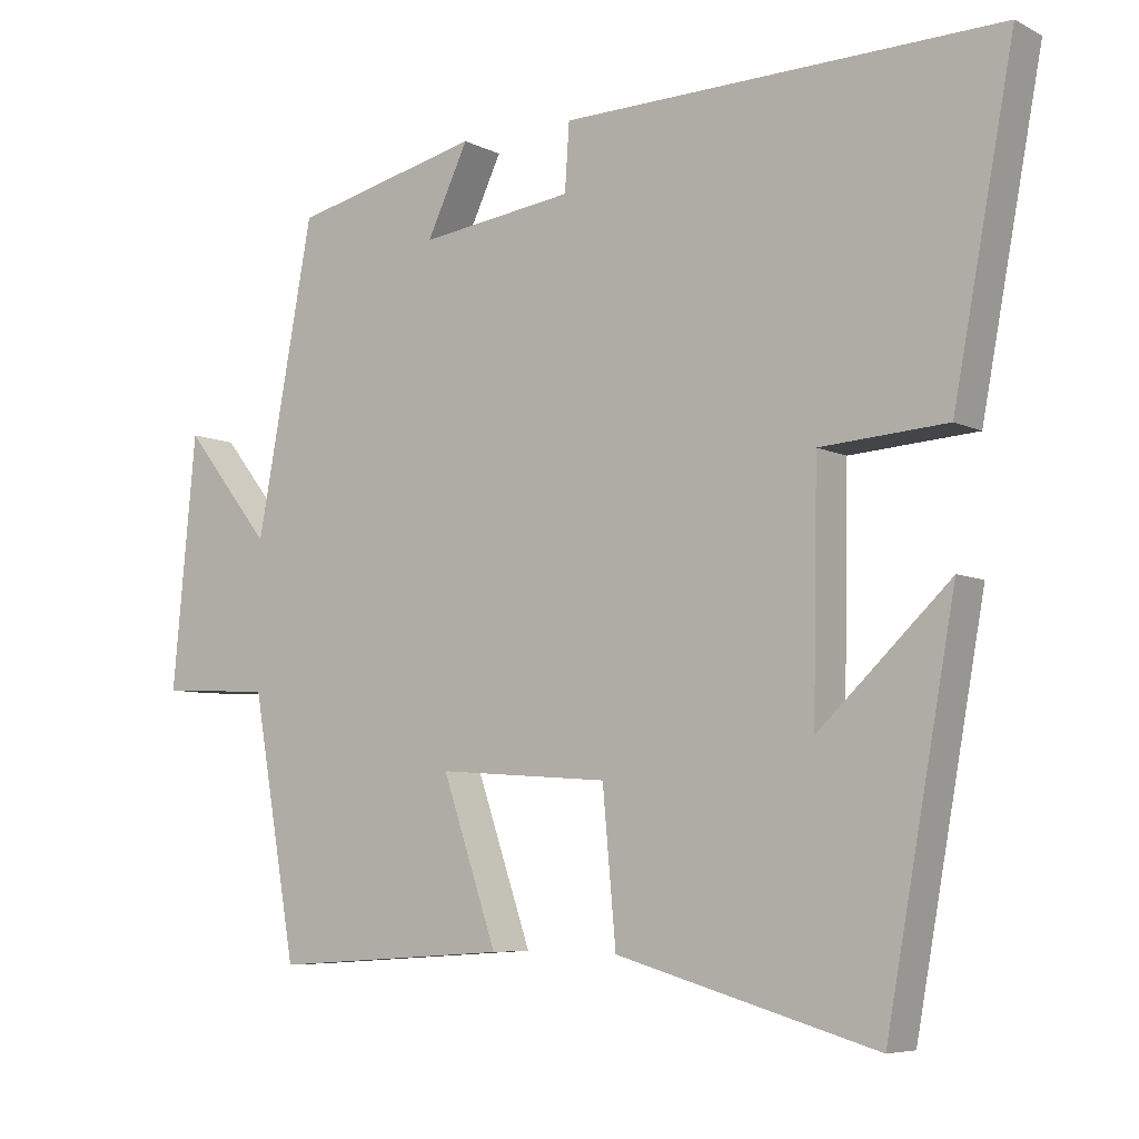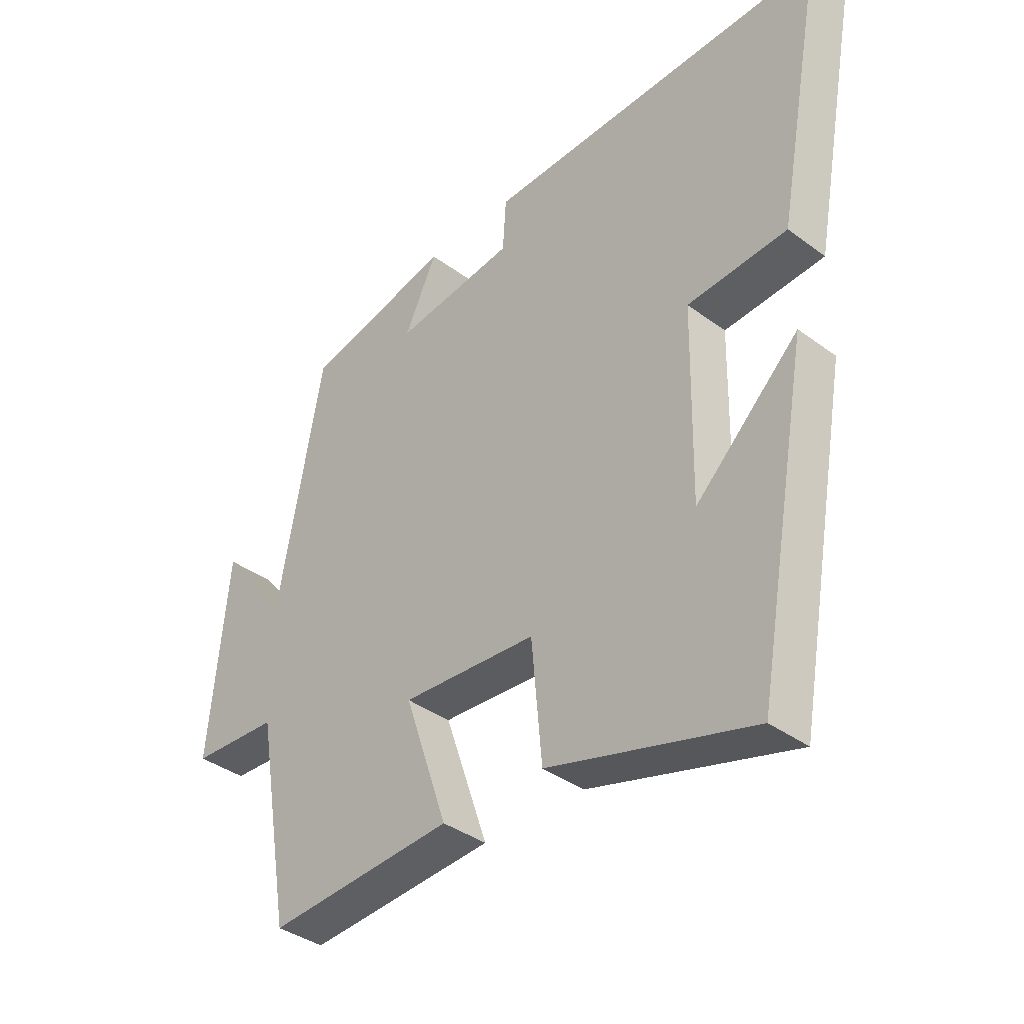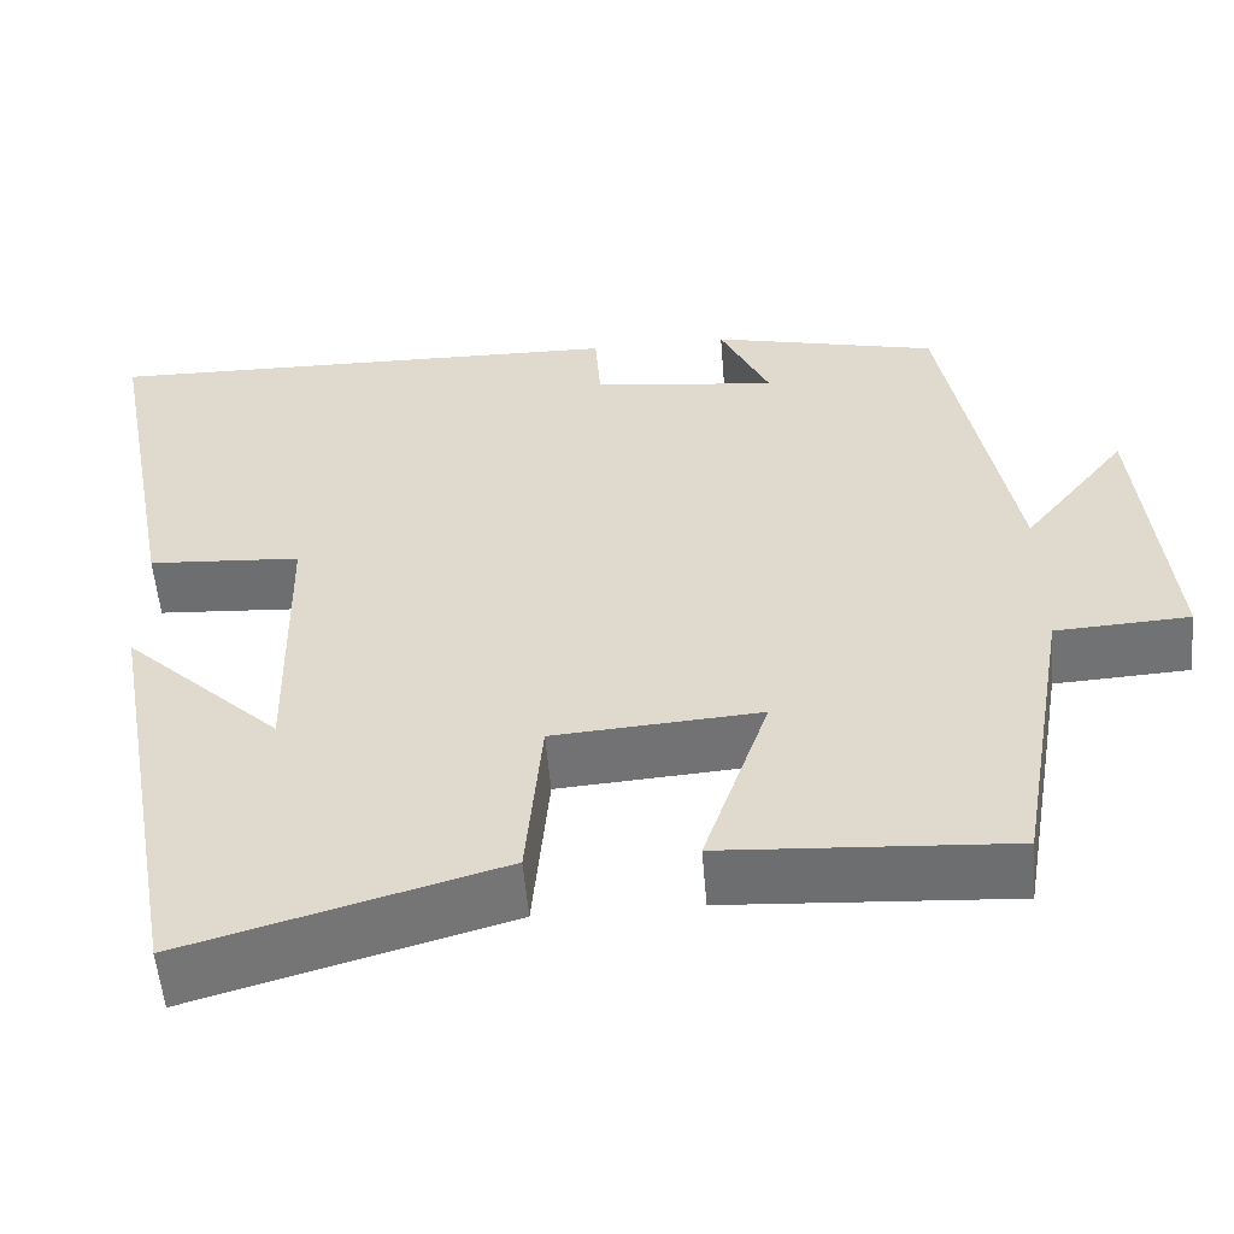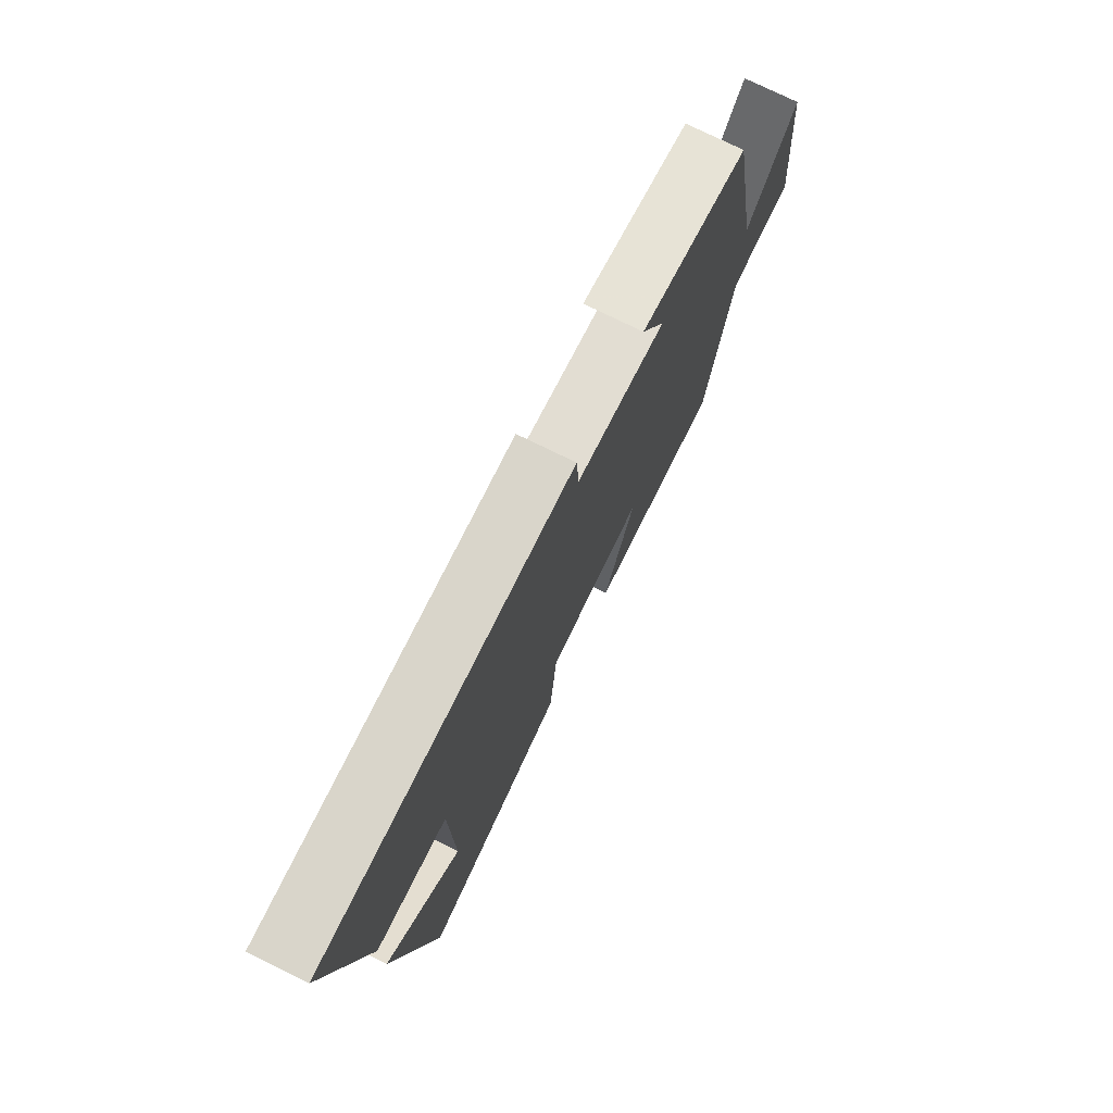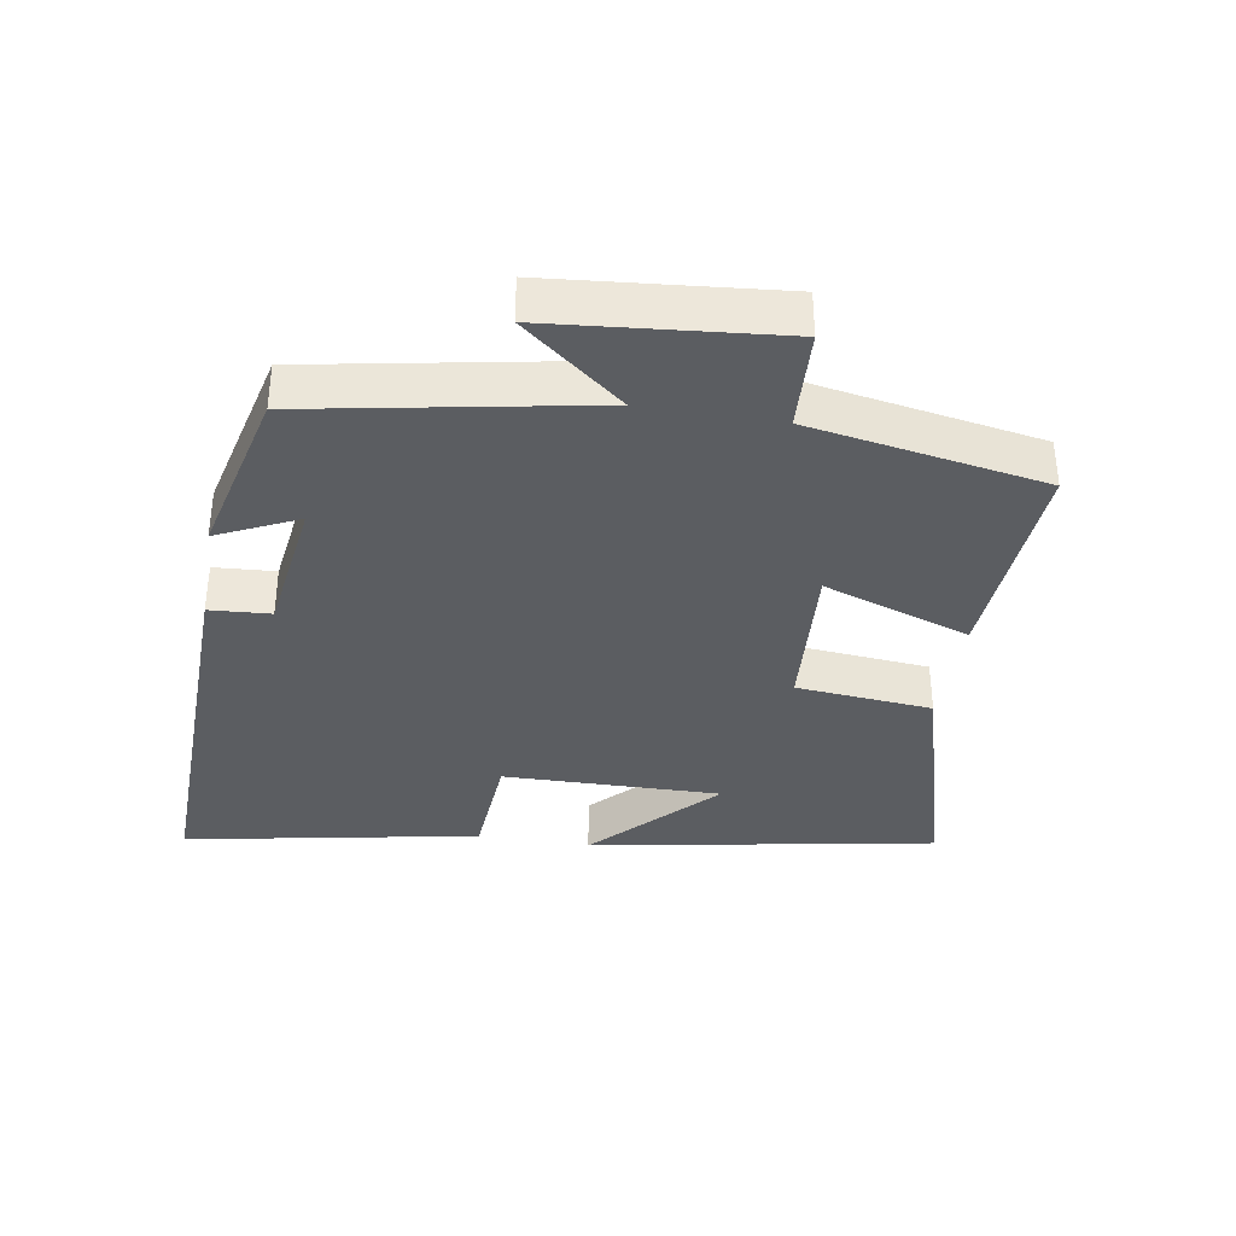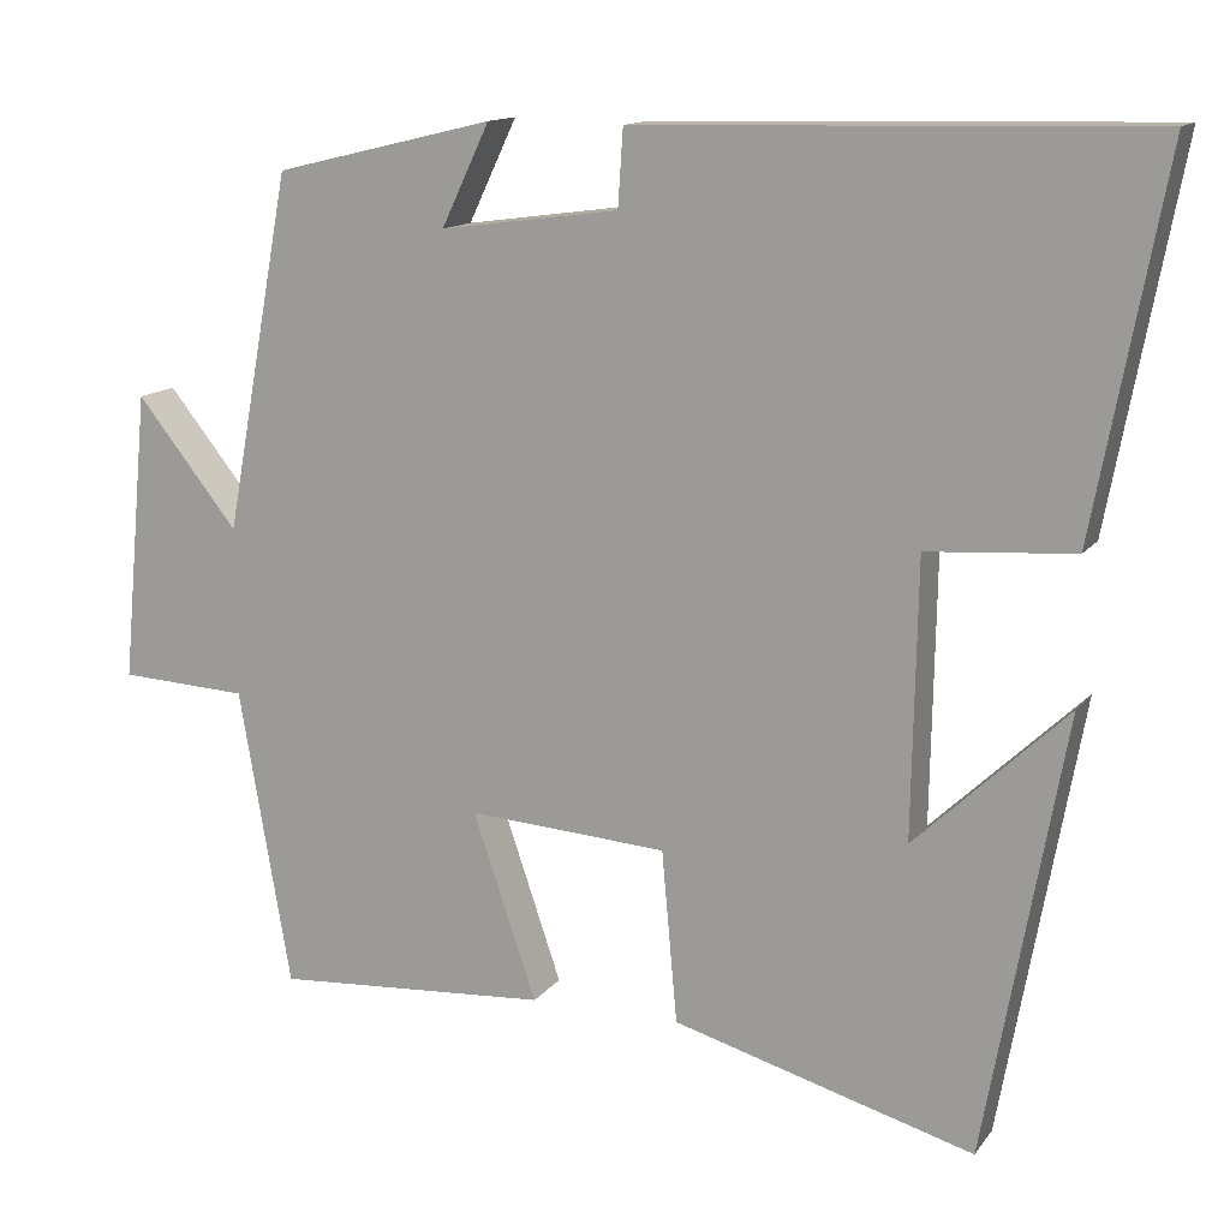
<metadata>
{"format":"obj","ext":"obj","renderer":"f3d","projection":"perspective","resolution":1024,"background":"white","views":[{"elev":-6.6,"azim":-144.8,"up":"+Z"},{"elev":-37.8,"azim":-133.3,"up":"+Z"},{"elev":-55.0,"azim":4.8,"up":"+Z"},{"elev":75.9,"azim":-63.8,"up":"+Z"},{"elev":-36.1,"azim":80.5,"up":"+Y"},{"elev":13.5,"azim":-157.1,"up":"+Z"}]}
</metadata>
<code>
v 0.44 0.07 -0.521
v 0.12 0.07 -0.5
v 0.194 0.07 -0.283
v -0.038 0.07 -0.299
v -0.056 0.07 -0.5
v -0.407 0.07 -0.6
v -0.5 0.07 -0.087
v -0.323 0.07 -0.255
v -0.329 0.07 0.067
v -0.5 0.07 0.079
v -0.582 0.07 0.514
v 0.01 0.07 0.5
v 0.016 0.07 0.41
v 0.224 0.07 0.382
v 0.168 0.07 0.5
v 0.423 0.07 0.439
v 0.5 0.07 0.024
v 0.618 0.07 0.172
v 0.65 0.07 -0.166
v 0.5 0.07 -0.174
v 0.44 0 -0.521
v 0.12 0 -0.5
v 0.194 0 -0.283
v -0.038 0 -0.299
v -0.056 0 -0.5
v -0.407 0 -0.6
v -0.5 0 -0.087
v -0.323 0 -0.255
v -0.329 0 0.067
v -0.5 0 0.079
v -0.582 0 0.514
v 0.01 0 0.5
v 0.016 0 0.41
v 0.224 0 0.382
v 0.168 0 0.5
v 0.423 0 0.439
v 0.5 0 0.024
v 0.618 0 0.172
v 0.65 0 -0.166
v 0.5 0 -0.174
f 17 18 19 20
f 16 17 20
f 15 16 20
f 14 15 20
f 13 14 20 1
f 11 12 13
f 10 11 13
f 9 10 13
f 8 9 13
f 6 7 8
f 6 8 13
f 5 6 13
f 4 5 13
f 3 4 13
f 1 2 3
f 1 3 13
f 40 39 38 37
f 40 37 36
f 40 36 35
f 40 35 34
f 21 40 34 33
f 33 32 31
f 33 31 30
f 33 30 29
f 33 29 28
f 28 27 26
f 33 28 26
f 33 26 25
f 33 25 24
f 33 24 23
f 23 22 21
f 33 23 21
f 1 21 22 2
f 2 22 23 3
f 3 23 24 4
f 4 24 25 5
f 5 25 26 6
f 6 26 27 7
f 7 27 28 8
f 8 28 29 9
f 9 29 30 10
f 10 30 31 11
f 11 31 32 12
f 12 32 33 13
f 13 33 34 14
f 14 34 35 15
f 15 35 36 16
f 16 36 37 17
f 17 37 38 18
f 18 38 39 19
f 19 39 40 20
f 20 40 21 1

</code>
